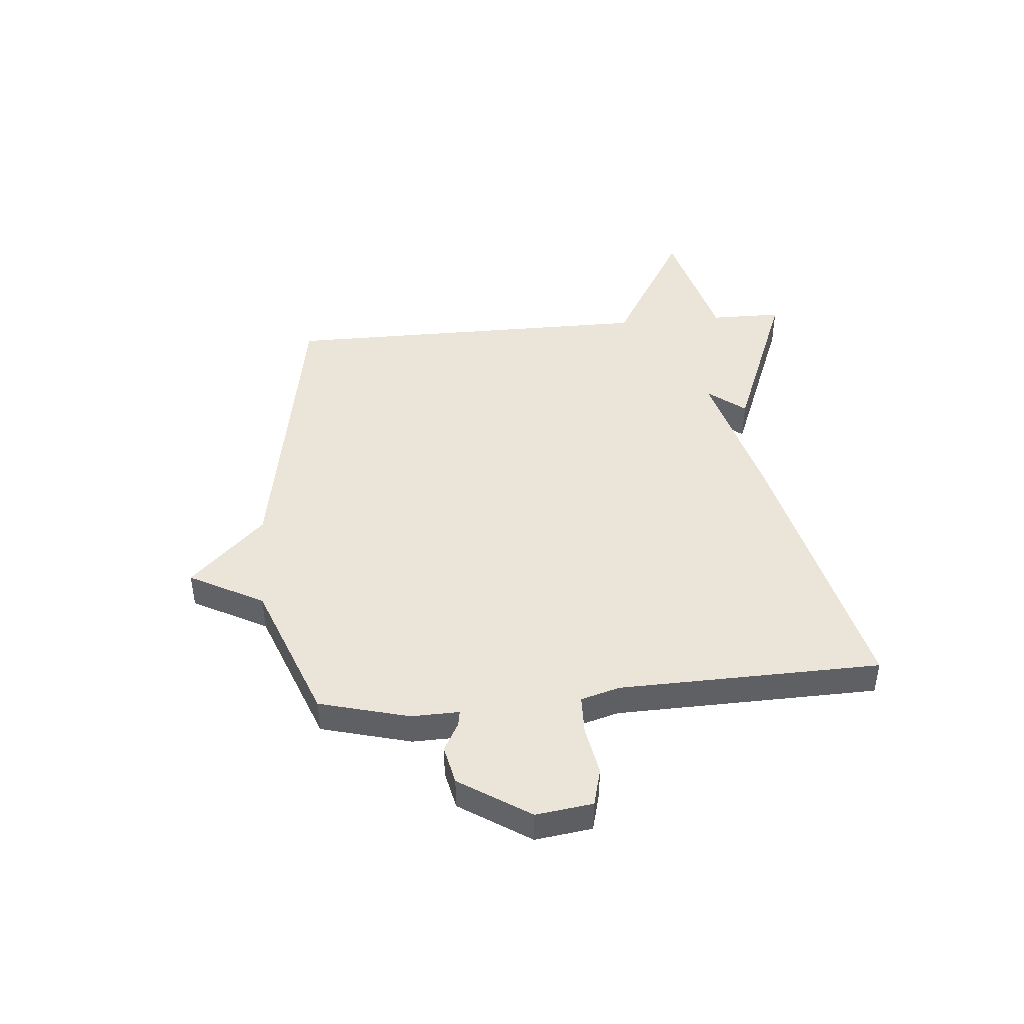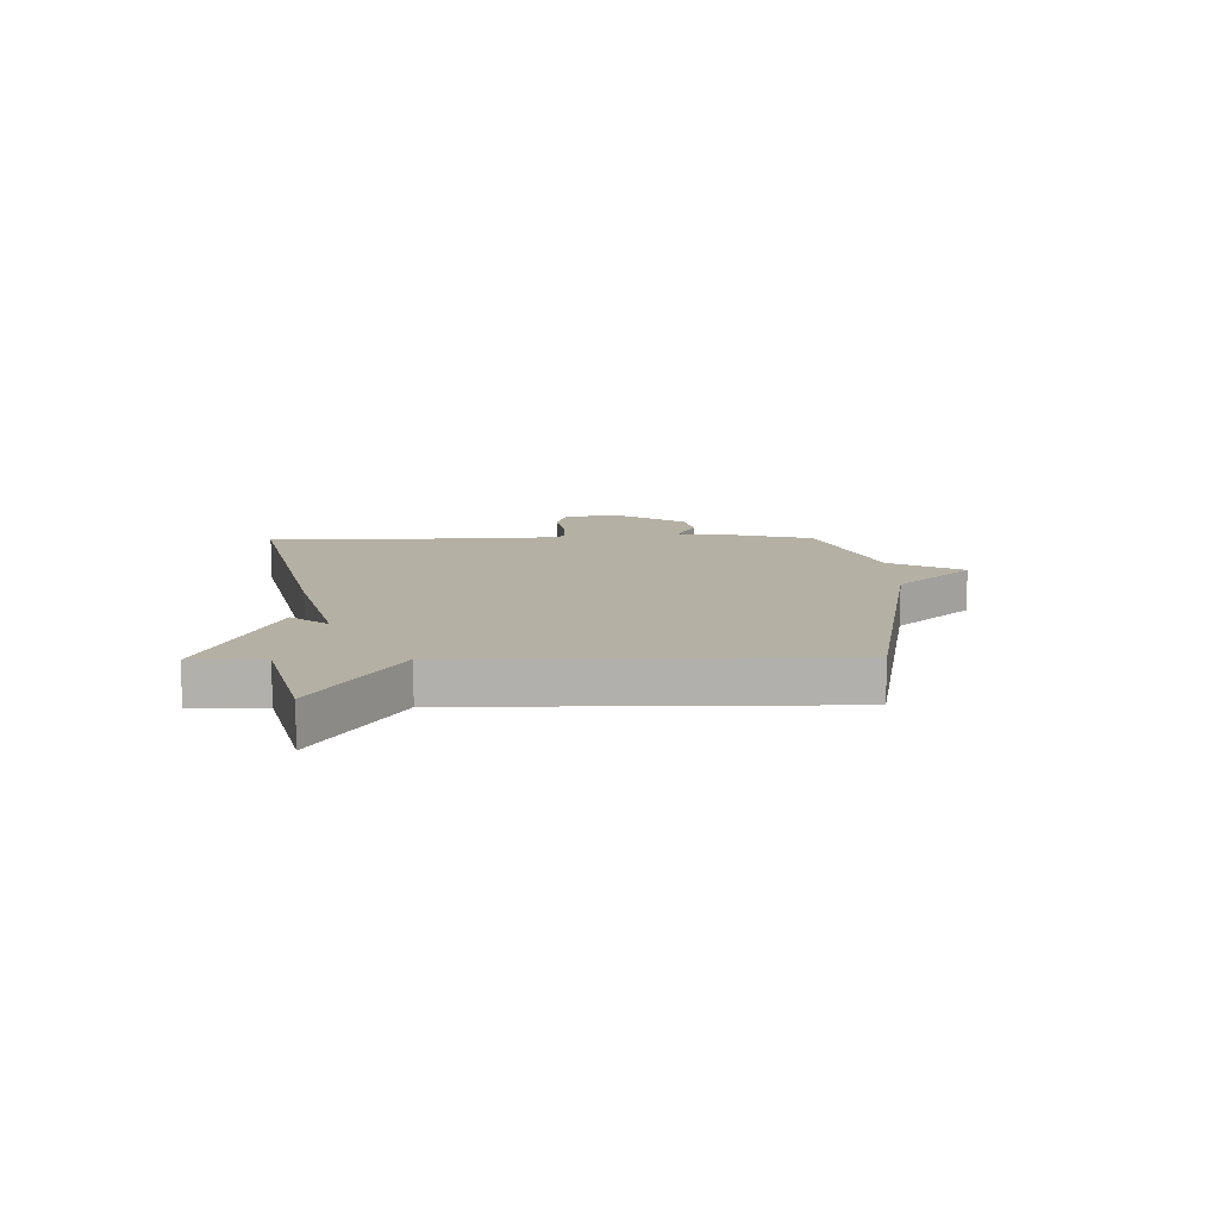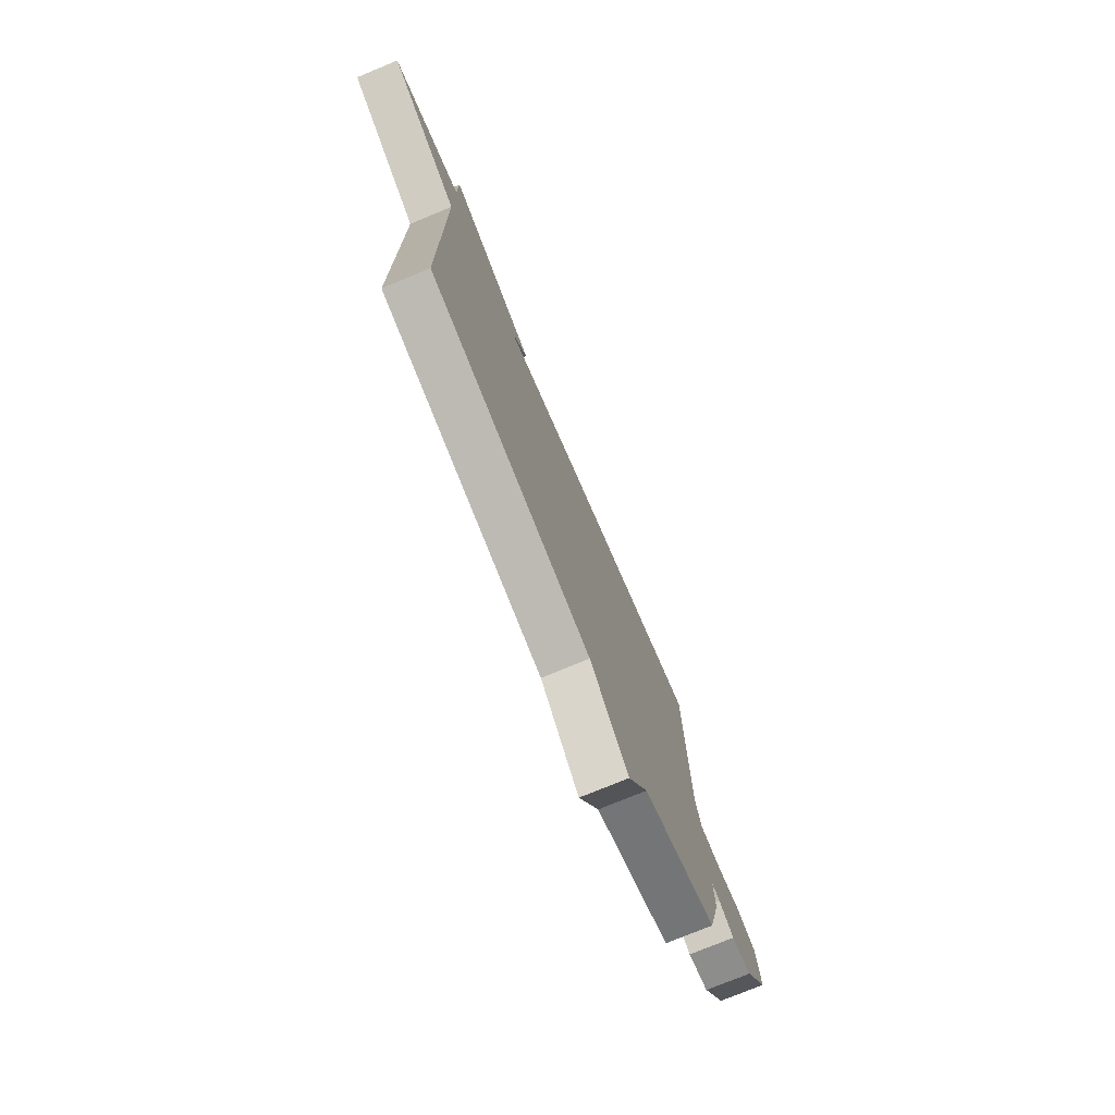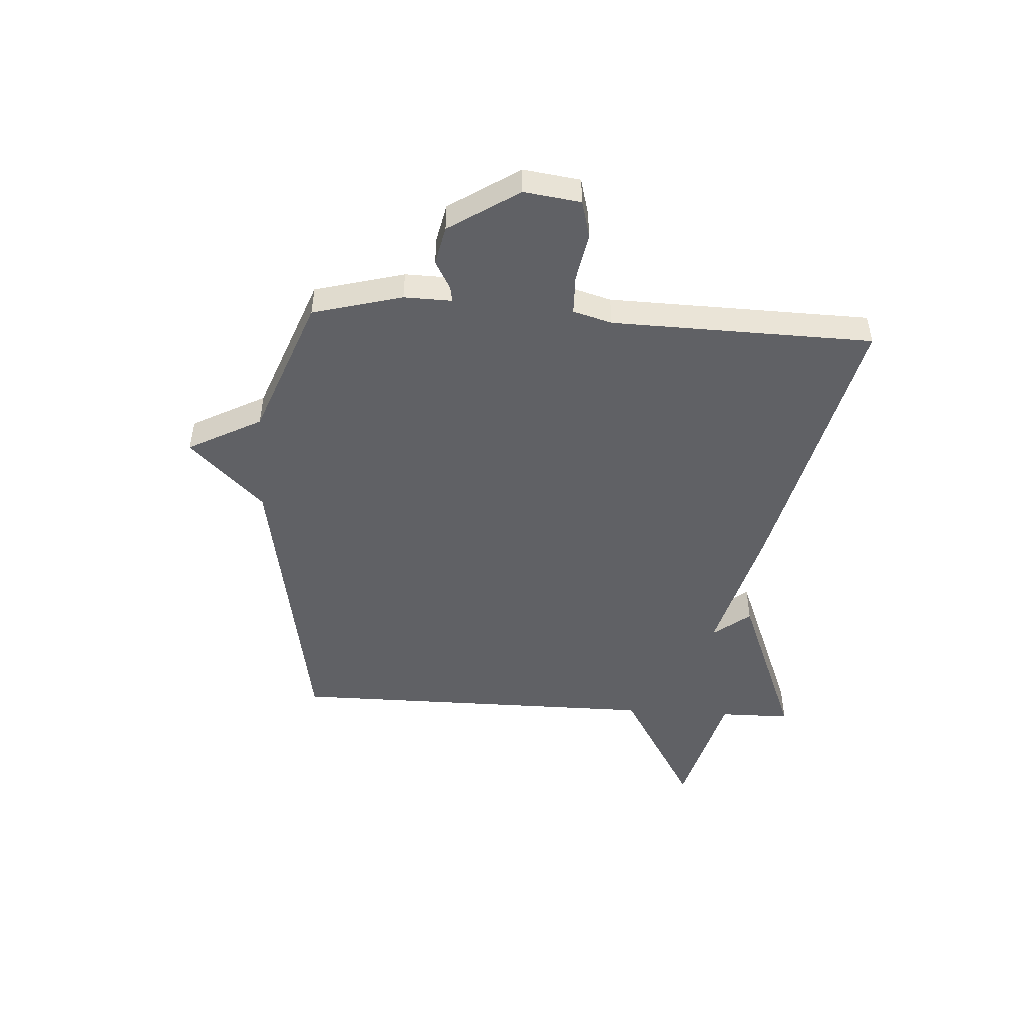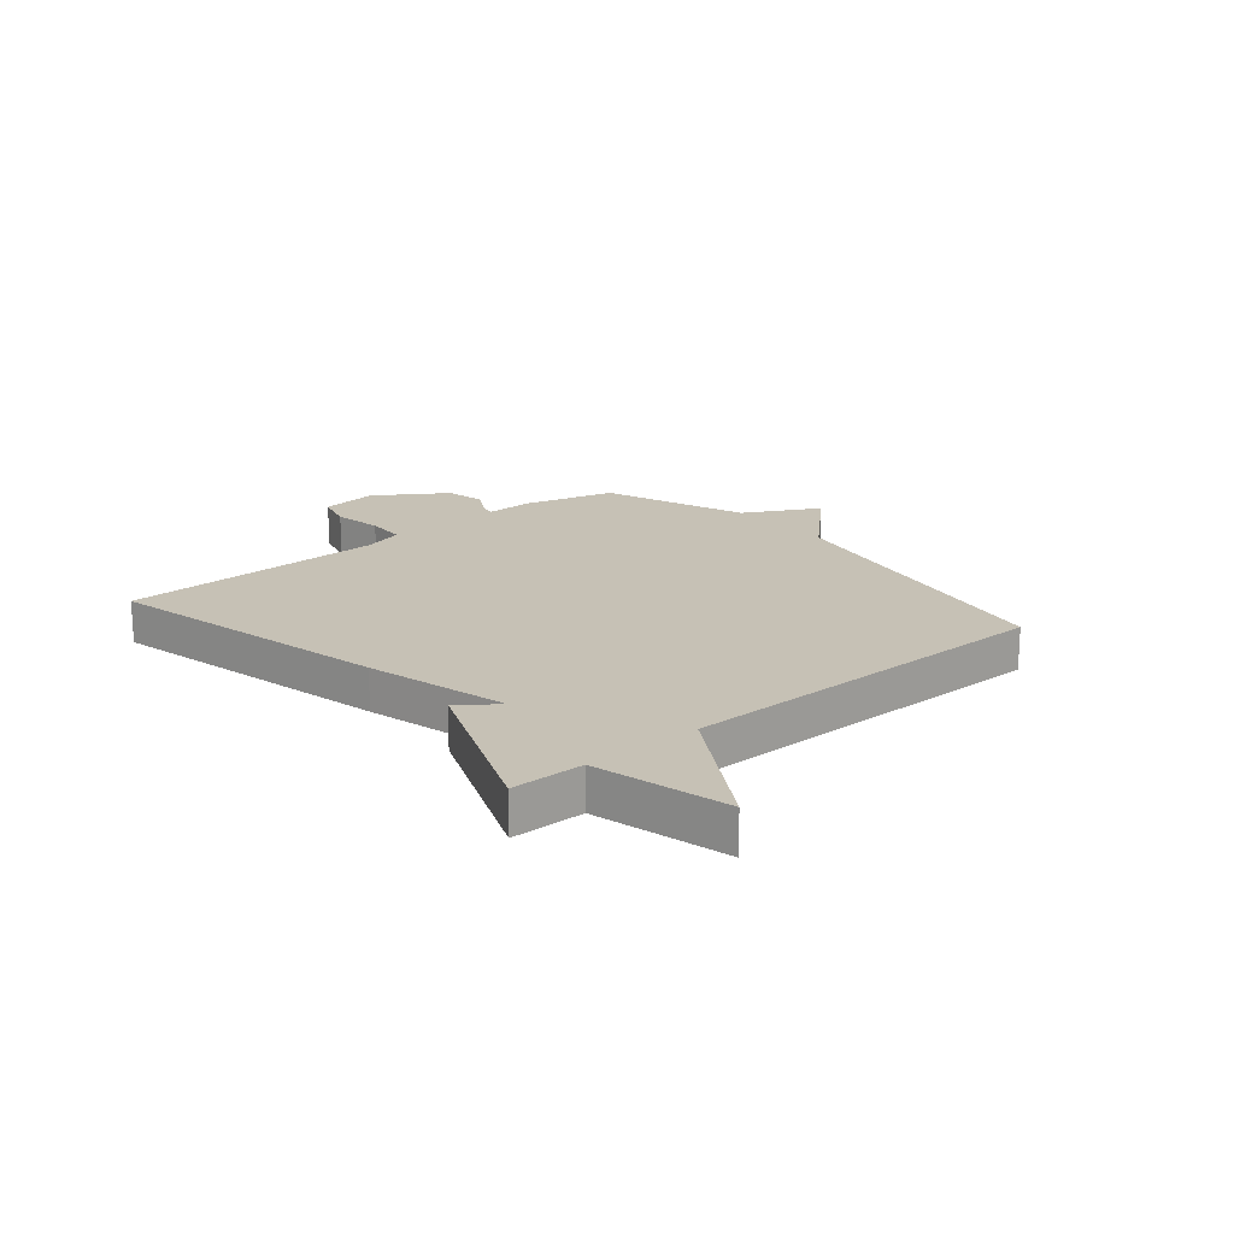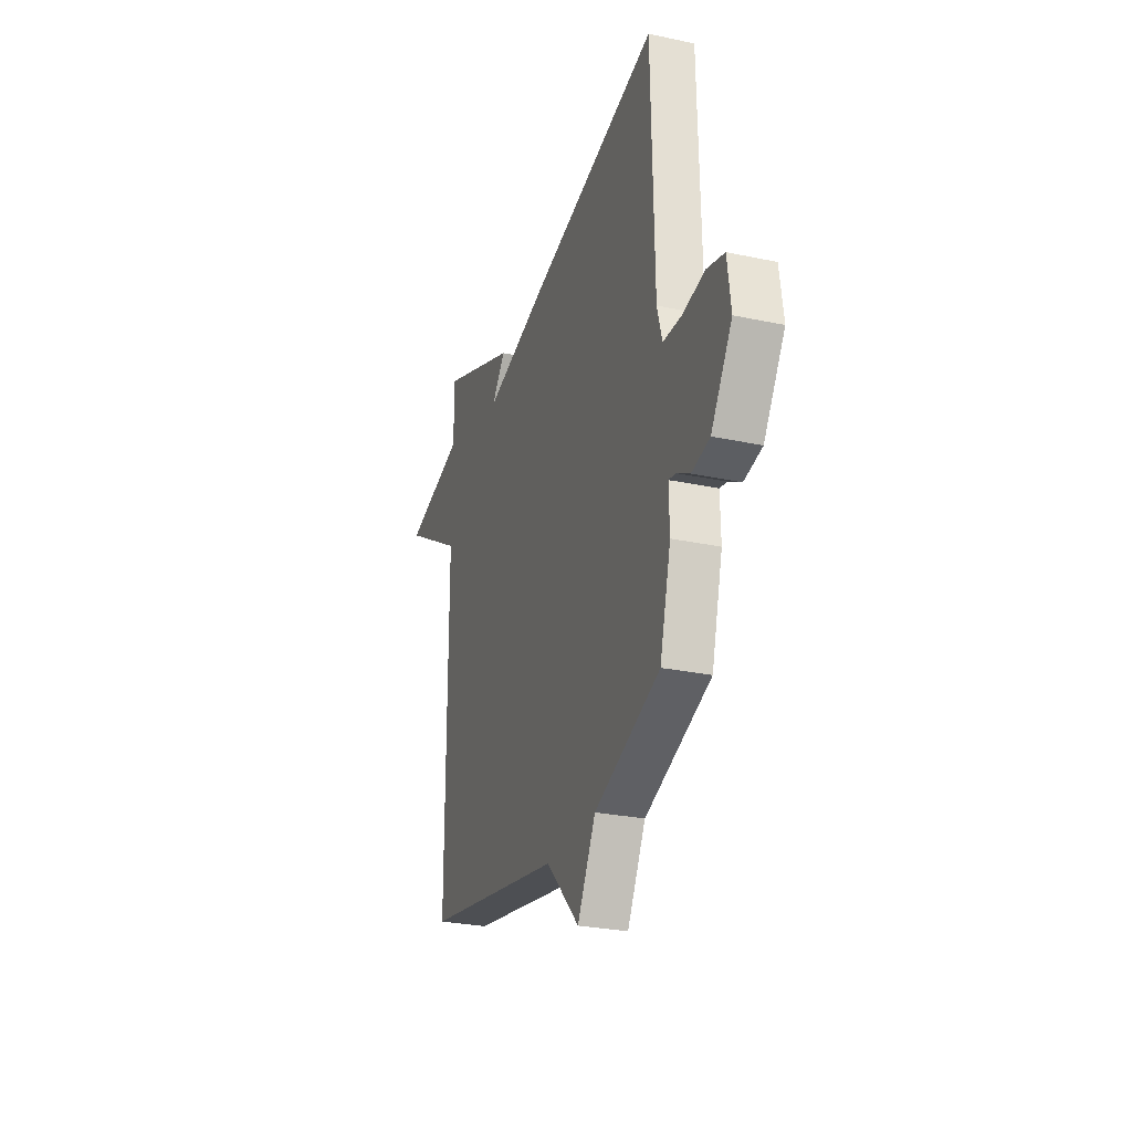
<metadata>
{"format":"obj","ext":"obj","renderer":"f3d","projection":"perspective","resolution":1024,"background":"white","views":[{"elev":44.5,"azim":-95.1,"up":"+Y"},{"elev":11.5,"azim":89.0,"up":"+Y"},{"elev":-75.3,"azim":112.5,"up":"+Z"},{"elev":-48.0,"azim":-93.6,"up":"+Y"},{"elev":18.8,"azim":50.2,"up":"+Y"},{"elev":-27.3,"azim":-108.3,"up":"+Z"}]}
</metadata>
<code>
v -0.5 0.07 0.5
v 0.004 0.07 0.382
v 0.257 0.07 0.315
v 0.204 0.07 0.382
v 0.5 0.07 0.5
v 0.501 0.07 0.372
v 0.736 0.07 0.311
v 0.501 0.07 0.172
v 0.5 0.07 -0.5
v -0.045 0.07 -0.597
v -0.174 0.07 -0.73
v -0.245 0.07 -0.597
v -0.5 0.07 -0.5
v -0.543 0.07 -0.339
v -0.541 0.07 -0.253
v -0.569 0.07 -0.258
v -0.62 0.07 -0.286
v -0.69 0.07 -0.271
v -0.772 0.07 -0.145
v -0.758 0.07 -0.043
v -0.69 0.07 -0.025
v -0.602 0.07 -0.041
v -0.531 0.07 -0.039
v -0.511 0.07 0.031
v -0.5 0 0.5
v 0.004 0 0.382
v 0.257 0 0.315
v 0.204 0 0.382
v 0.5 0 0.5
v 0.501 0 0.372
v 0.736 0 0.311
v 0.501 0 0.172
v 0.5 0 -0.5
v -0.045 0 -0.597
v -0.174 0 -0.73
v -0.245 0 -0.597
v -0.5 0 -0.5
v -0.543 0 -0.339
v -0.541 0 -0.253
v -0.569 0 -0.258
v -0.62 0 -0.286
v -0.69 0 -0.271
v -0.772 0 -0.145
v -0.758 0 -0.043
v -0.69 0 -0.025
v -0.602 0 -0.041
v -0.531 0 -0.039
v -0.511 0 0.031
f 20 21 22
f 19 20 22
f 18 19 22
f 17 18 22
f 16 17 22
f 15 16 22 23
f 15 23 24
f 14 15 24
f 13 14 24
f 12 13 24
f 1 2 3
f 24 1 3
f 12 24 3
f 11 12 3
f 10 11 3
f 6 7 8
f 5 6 8
f 4 5 8
f 3 4 8
f 3 8 9 10
f 46 45 44
f 46 44 43
f 46 43 42
f 46 42 41
f 46 41 40
f 47 46 40 39
f 48 47 39
f 48 39 38
f 48 38 37
f 48 37 36
f 27 26 25
f 27 25 48
f 27 48 36
f 27 36 35
f 27 35 34
f 32 31 30
f 32 30 29
f 32 29 28
f 32 28 27
f 34 33 32 27
f 1 25 26 2
f 2 26 27 3
f 3 27 28 4
f 4 28 29 5
f 5 29 30 6
f 6 30 31 7
f 7 31 32 8
f 8 32 33 9
f 9 33 34 10
f 10 34 35 11
f 11 35 36 12
f 12 36 37 13
f 13 37 38 14
f 14 38 39 15
f 15 39 40 16
f 16 40 41 17
f 17 41 42 18
f 18 42 43 19
f 19 43 44 20
f 20 44 45 21
f 21 45 46 22
f 22 46 47 23
f 23 47 48 24
f 24 48 25 1

</code>
